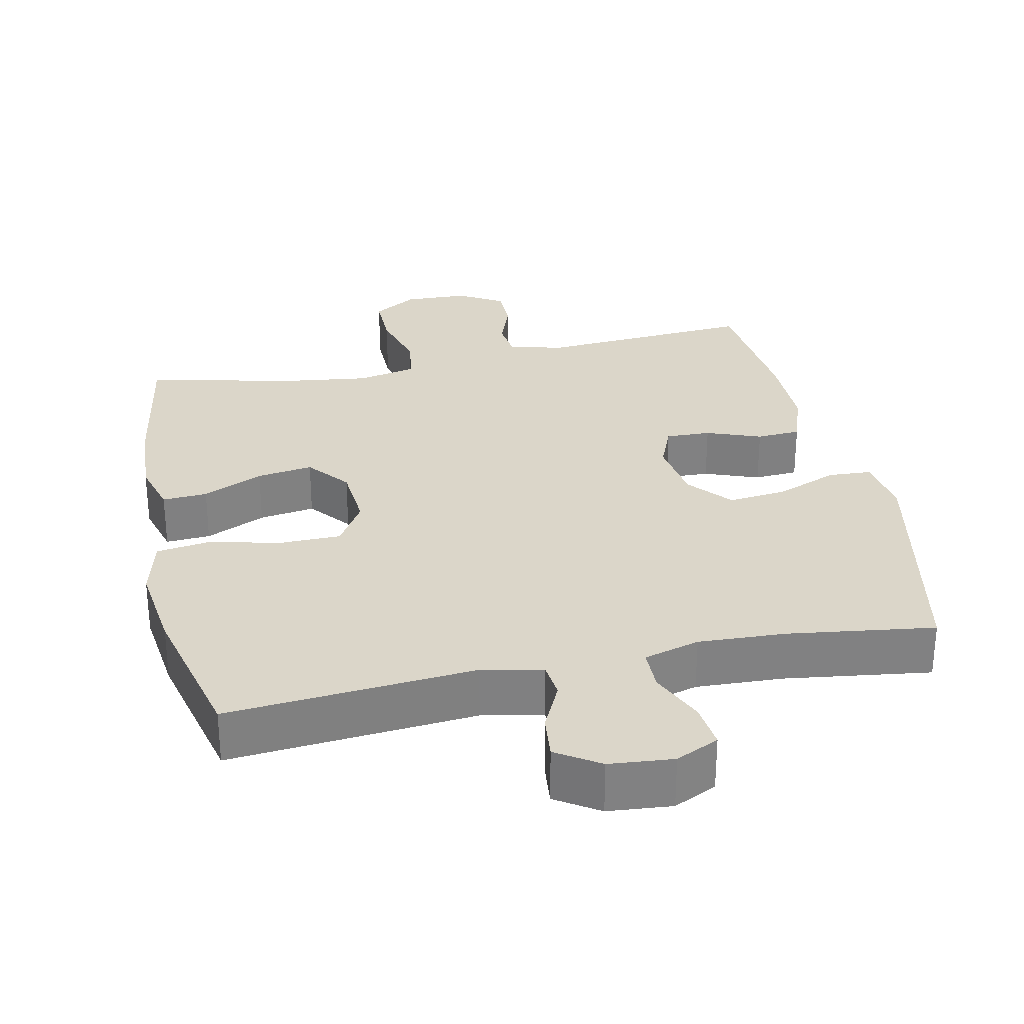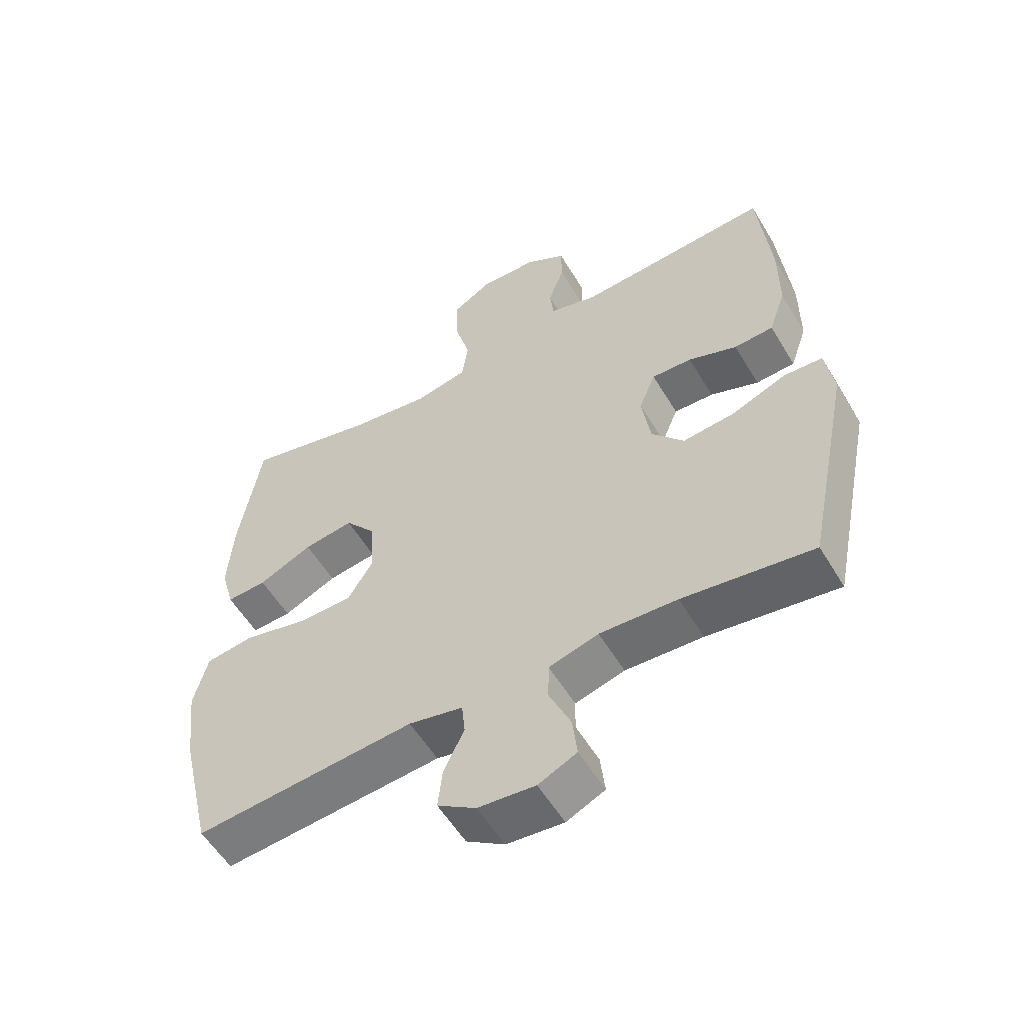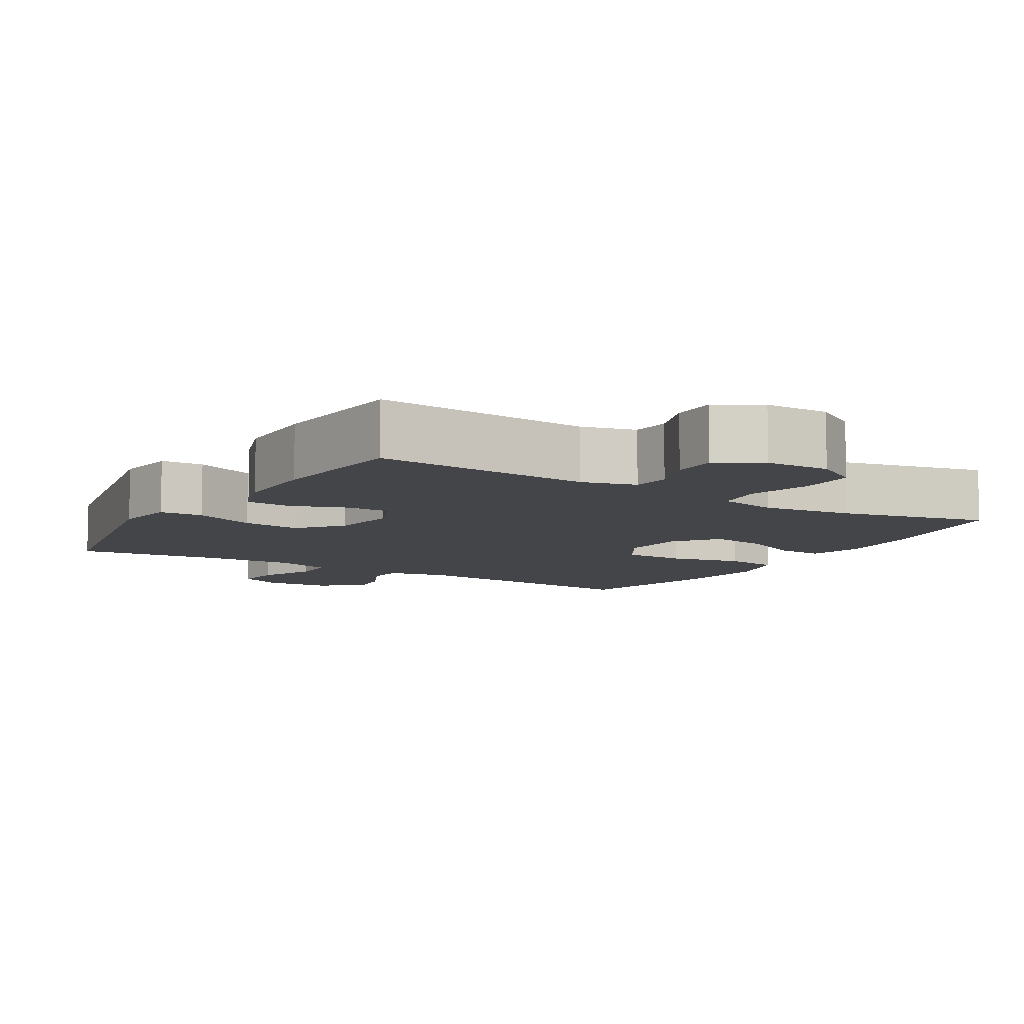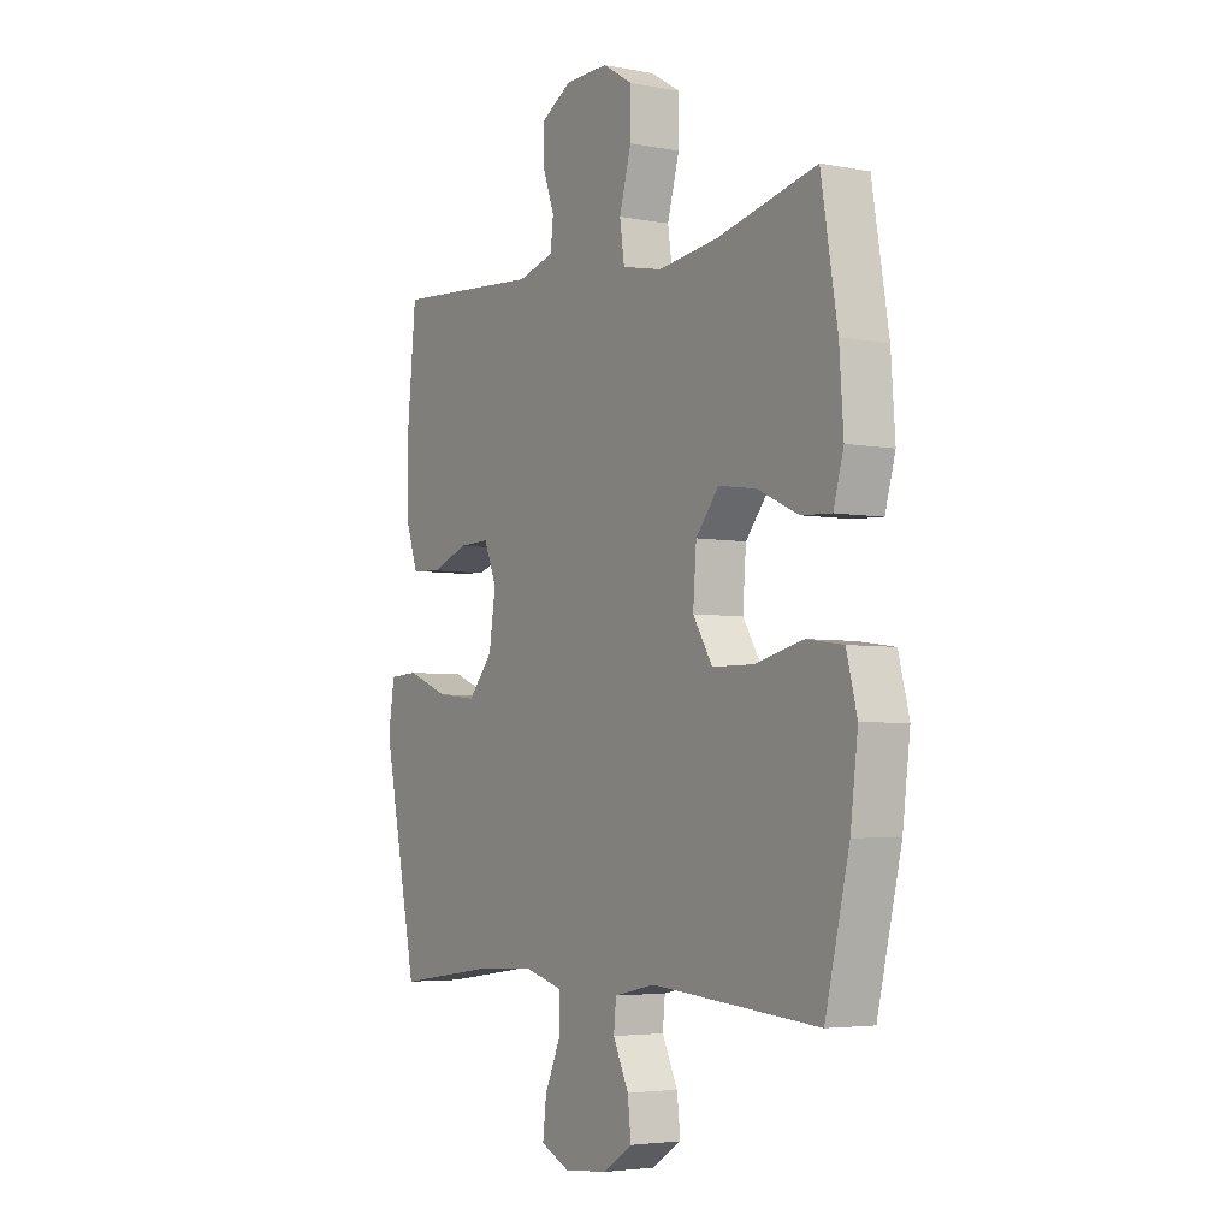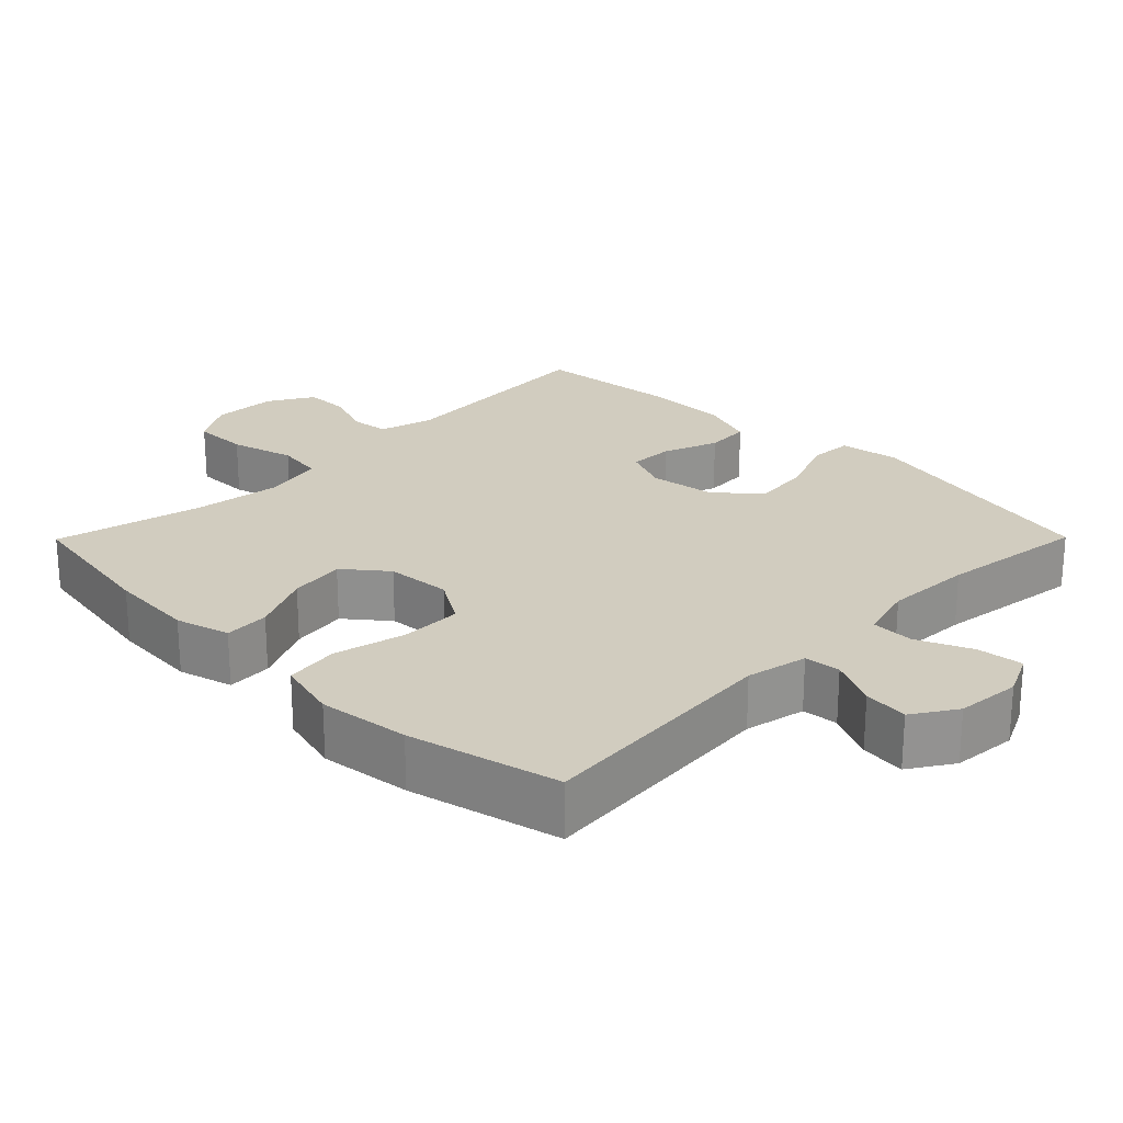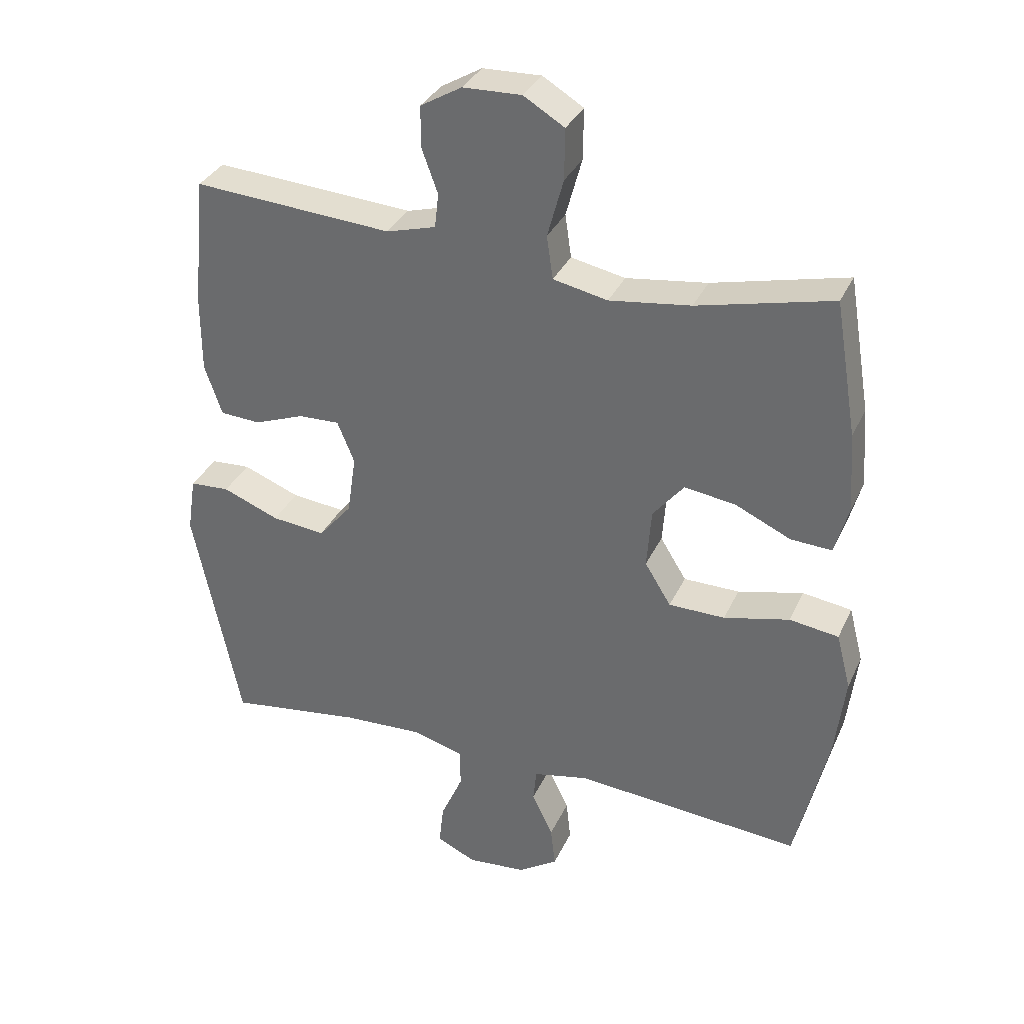
<metadata>
{"format":"obj","ext":"obj","renderer":"f3d","projection":"perspective","resolution":1024,"background":"white","views":[{"elev":29.9,"azim":167.9,"up":"+Y"},{"elev":-55.8,"azim":-149.4,"up":"+Z"},{"elev":-8.8,"azim":-31.4,"up":"+Y"},{"elev":-4.1,"azim":57.7,"up":"+Z"},{"elev":23.8,"azim":134.7,"up":"+Y"},{"elev":33.5,"azim":22.0,"up":"+Z"}]}
</metadata>
<code>
o path1044
v -0.2887 0.0375 -0.4682
v -0.1633 0.0375 -0.4625
v -0.08285 0.0375 -0.485
v -0.0818 0.0375 -0.5465
v -0.1166 0.0375 -0.6251
v -0.1241 0.0375 -0.691
v -0.06182 0.0375 -0.7201
v 0.03055 0.0375 -0.7117
v 0.09286 0.0375 -0.6712
v 0.08565 0.0375 -0.6067
v 0.05246 0.0375 -0.5375
v 0.05756 0.0375 -0.4857
v 0.1451 0.0375 -0.4671
v 0.5023 0.0375 -0.4974
v 0.5535 0.0375 -0.2805
v 0.5695 0.0375 -0.1495
v 0.5467 0.0375 -0.06132
v 0.4693 0.0375 -0.05043
v 0.3662 0.0375 -0.07502
v 0.2777 0.0375 -0.07418
v 0.2363 0.0375 -0.007103
v 0.2433 0.0375 0.08656
v 0.2923 0.0375 0.147
v 0.3729 0.0375 0.1353
v 0.4601 0.0375 0.09526
v 0.5248 0.0375 0.09177
v 0.5464 0.0375 0.1696
v 0.5375 0.0375 0.2941
v 0.5023 0.0375 0.5045
v 0.2906 0.0375 0.4543
v 0.1629 0.0375 0.4371
v 0.07725 0.0375 0.4548
v 0.06744 0.0375 0.5226
v 0.09266 0.0375 0.6145
v 0.09342 0.0375 0.6943
v 0.02943 0.0375 0.733
v -0.06278 0.0375 0.73
v -0.1275 0.0375 0.692
v -0.1278 0.0375 0.6281
v -0.1023 0.0375 0.5581
v -0.1084 0.0375 0.5043
v -0.186 0.0375 0.4826
v -0.4994 0.0375 0.5045
v -0.5193 0.0375 0.3012
v -0.5192 0.0375 0.1796
v -0.4919 0.0375 0.1005
v -0.4283 0.0375 0.09673
v -0.3497 0.0375 0.1263
v -0.2851 0.0375 0.1286
v -0.2581 0.0375 0.0631
v -0.2719 0.0375 -0.0305
v -0.3243 0.0375 -0.09237
v -0.4084 0.0375 -0.08352
v -0.4974 0.0375 -0.04827
v -0.5597 0.0375 -0.05179
v -0.573 0.0375 -0.1389
v -0.4994 0.0375 -0.4974
v -0.2887 -0.0375 -0.4682
v -0.1633 -0.0375 -0.4625
v -0.08285 -0.0375 -0.485
v -0.0818 -0.0375 -0.5465
v -0.1166 -0.0375 -0.6251
v -0.1241 -0.0375 -0.691
v -0.06182 -0.0375 -0.7201
v 0.03055 -0.0375 -0.7117
v 0.09286 -0.0375 -0.6712
v 0.08565 -0.0375 -0.6067
v 0.05246 -0.0375 -0.5375
v 0.05756 -0.0375 -0.4857
v 0.1451 -0.0375 -0.4671
v 0.5023 -0.0375 -0.4974
v 0.5535 -0.0375 -0.2805
v 0.5695 -0.0375 -0.1495
v 0.5467 -0.0375 -0.06132
v 0.4693 -0.0375 -0.05043
v 0.3662 -0.0375 -0.07502
v 0.2777 -0.0375 -0.07418
v 0.2363 -0.0375 -0.007103
v 0.2433 -0.0375 0.08656
v 0.2923 -0.0375 0.147
v 0.3729 -0.0375 0.1353
v 0.4601 -0.0375 0.09526
v 0.5248 -0.0375 0.09177
v 0.5464 -0.0375 0.1696
v 0.5375 -0.0375 0.2941
v 0.5023 -0.0375 0.5045
v 0.2906 -0.0375 0.4543
v 0.1629 -0.0375 0.4371
v 0.07725 -0.0375 0.4548
v 0.06744 -0.0375 0.5226
v 0.09266 -0.0375 0.6145
v 0.09342 -0.0375 0.6943
v 0.02943 -0.0375 0.733
v -0.06278 -0.0375 0.73
v -0.1275 -0.0375 0.692
v -0.1278 -0.0375 0.6281
v -0.1023 -0.0375 0.5581
v -0.1084 -0.0375 0.5043
v -0.186 -0.0375 0.4826
v -0.4994 -0.0375 0.5045
v -0.5193 -0.0375 0.3012
v -0.5192 -0.0375 0.1796
v -0.4919 -0.0375 0.1005
v -0.4283 -0.0375 0.09673
v -0.3497 -0.0375 0.1263
v -0.2851 -0.0375 0.1286
v -0.2581 -0.0375 0.0631
v -0.2719 -0.0375 -0.0305
v -0.3243 -0.0375 -0.09237
v -0.4084 -0.0375 -0.08352
v -0.4974 -0.0375 -0.04827
v -0.5597 -0.0375 -0.05179
v -0.573 -0.0375 -0.1389
v -0.4994 -0.0375 -0.4974
v -0.5597 0.0375 -0.05179
v -0.5597 0.0375 -0.05179
v -0.573 0.0375 -0.1389
v -0.4974 0.0375 -0.04827
v -0.5193 0.0375 0.3012
v -0.5192 0.0375 0.1796
v -0.4919 0.0375 0.1005
v -0.4919 0.0375 0.1005
v -0.4994 0.0375 0.5045
v -0.4994 0.0375 0.5045
v -0.4994 0.0375 -0.4974
v -0.4994 0.0375 -0.4974
v -0.4084 0.0375 -0.08352
v -0.4283 0.0375 0.09673
v -0.3497 0.0375 0.1263
v -0.3243 0.0375 -0.09237
v -0.2887 0.0375 -0.4682
v -0.2851 0.0375 0.1286
v -0.2851 0.0375 0.1286
v -0.2719 0.0375 -0.0305
v -0.186 0.0375 0.4826
v -0.1633 0.0375 -0.4625
v -0.2581 0.0375 0.0631
v -0.1084 0.0375 0.5043
v -0.1084 0.0375 0.5043
v -0.08285 0.0375 -0.485
v -0.08285 0.0375 -0.485
v -0.1275 0.0375 0.692
v -0.1278 0.0375 0.6281
v -0.1023 0.0375 0.5581
v -0.06278 0.0375 0.73
v -0.1166 0.0375 -0.6251
v -0.1241 0.0375 -0.691
v -0.1241 0.0375 -0.691
v -0.06182 0.0375 -0.7201
v -0.0818 0.0375 -0.5465
v 0.02943 0.0375 0.733
v 0.03055 0.0375 -0.7117
v 0.09342 0.0375 0.6943
v 0.09286 0.0375 -0.6712
v 0.09286 0.0375 -0.6712
v 0.05246 0.0375 -0.5375
v 0.05756 0.0375 -0.4857
v 0.05756 0.0375 -0.4857
v 0.08565 0.0375 -0.6067
v 0.1451 0.0375 -0.4671
v 0.09266 0.0375 0.6145
v 0.06744 0.0375 0.5226
v 0.07725 0.0375 0.4548
v 0.07725 0.0375 0.4548
v 0.1629 0.0375 0.4371
v 0.2906 0.0375 0.4543
v 0.2363 0.0375 -0.007103
v 0.2433 0.0375 0.08656
v 0.2777 0.0375 -0.07418
v 0.2923 0.0375 0.147
v 0.3662 0.0375 -0.07502
v 0.3729 0.0375 0.1353
v 0.4693 0.0375 -0.05043
v 0.4601 0.0375 0.09526
v 0.5023 0.0375 0.5045
v 0.5023 0.0375 0.5045
v 0.5248 0.0375 0.09177
v 0.5248 0.0375 0.09177
v 0.5467 0.0375 -0.06132
v 0.5467 0.0375 -0.06132
v 0.5023 0.0375 -0.4974
v 0.5023 0.0375 -0.4974
v 0.5375 0.0375 0.2941
v 0.5464 0.0375 0.1696
v 0.5535 0.0375 -0.2805
v 0.5695 0.0375 -0.1495
v -0.5597 -0.0375 -0.05179
v -0.5597 -0.0375 -0.05179
v -0.573 -0.0375 -0.1389
v -0.4974 -0.0375 -0.04827
v -0.5193 -0.0375 0.3012
v -0.5192 -0.0375 0.1796
v -0.4919 -0.0375 0.1005
v -0.4919 -0.0375 0.1005
v -0.4994 -0.0375 0.5045
v -0.4994 -0.0375 0.5045
v -0.4994 -0.0375 -0.4974
v -0.4994 -0.0375 -0.4974
v -0.4084 -0.0375 -0.08352
v -0.4283 -0.0375 0.09673
v -0.3497 -0.0375 0.1263
v -0.3243 -0.0375 -0.09237
v -0.2887 -0.0375 -0.4682
v -0.2851 -0.0375 0.1286
v -0.2851 -0.0375 0.1286
v -0.2719 -0.0375 -0.0305
v -0.186 -0.0375 0.4826
v -0.1633 -0.0375 -0.4625
v -0.2581 -0.0375 0.0631
v -0.1084 -0.0375 0.5043
v -0.1084 -0.0375 0.5043
v -0.08285 -0.0375 -0.485
v -0.08285 -0.0375 -0.485
v -0.1275 -0.0375 0.692
v -0.1278 -0.0375 0.6281
v -0.1023 -0.0375 0.5581
v -0.06278 -0.0375 0.73
v -0.1166 -0.0375 -0.6251
v -0.1241 -0.0375 -0.691
v -0.1241 -0.0375 -0.691
v -0.06182 -0.0375 -0.7201
v -0.0818 -0.0375 -0.5465
v 0.02943 -0.0375 0.733
v 0.03055 -0.0375 -0.7117
v 0.09342 -0.0375 0.6943
v 0.09286 -0.0375 -0.6712
v 0.09286 -0.0375 -0.6712
v 0.05246 -0.0375 -0.5375
v 0.05756 -0.0375 -0.4857
v 0.05756 -0.0375 -0.4857
v 0.08565 -0.0375 -0.6067
v 0.1451 -0.0375 -0.4671
v 0.09266 -0.0375 0.6145
v 0.06744 -0.0375 0.5226
v 0.07725 -0.0375 0.4548
v 0.07725 -0.0375 0.4548
v 0.1629 -0.0375 0.4371
v 0.2906 -0.0375 0.4543
v 0.2363 -0.0375 -0.007103
v 0.2433 -0.0375 0.08656
v 0.2777 -0.0375 -0.07418
v 0.2923 -0.0375 0.147
v 0.3662 -0.0375 -0.07502
v 0.3729 -0.0375 0.1353
v 0.4693 -0.0375 -0.05043
v 0.4601 -0.0375 0.09526
v 0.5023 -0.0375 0.5045
v 0.5023 -0.0375 0.5045
v 0.5248 -0.0375 0.09177
v 0.5248 -0.0375 0.09177
v 0.5467 -0.0375 -0.06132
v 0.5467 -0.0375 -0.06132
v 0.5023 -0.0375 -0.4974
v 0.5023 -0.0375 -0.4974
v 0.5375 -0.0375 0.2941
v 0.5464 -0.0375 0.1696
v 0.5535 -0.0375 -0.2805
v 0.5695 -0.0375 -0.1495
f 221 224 218
f 231 228 222
f 203 202 199
f 197 199 189
f 191 207 195
f 242 237 240
f 199 190 189
f 258 243 257
f 238 255 247
f 201 192 200
f 226 231 224
f 215 217 214
f 204 191 201
f 207 204 210
f 222 228 212
f 242 238 237
f 244 238 242
f 189 190 187
f 203 199 197
f 231 222 224
f 192 201 191
f 208 202 203
f 239 240 209
f 229 239 206
f 257 232 253
f 204 235 210
f 246 256 244
f 235 234 210
f 223 233 225
f 229 212 228
f 240 237 235
f 243 241 257
f 215 233 217
f 238 244 255
f 240 235 209
f 249 256 246
f 217 233 223
f 191 204 207
f 210 234 216
f 209 235 204
f 212 229 206
f 212 206 208
f 206 239 209
f 255 244 256
f 257 241 232
f 245 258 251
f 208 206 202
f 200 192 193
f 232 241 229
f 229 241 239
f 243 258 245
f 219 221 218
f 216 233 215
f 234 233 216
f 218 224 222
f 116 56 113 188
f 54 55 112 111
f 44 45 102 101
f 45 122 194 102
f 124 44 101 196
f 56 126 198 113
f 53 54 111 110
f 46 47 104 103
f 47 48 105 104
f 52 53 110 109
f 57 1 58 114
f 48 133 205 105
f 51 52 109 108
f 42 43 100 99
f 1 2 59 58
f 49 50 107 106
f 50 51 108 107
f 139 42 99 211
f 2 141 213 59
f 38 39 96 95
f 39 40 97 96
f 37 38 95 94
f 5 148 220 62
f 6 7 64 63
f 4 5 62 61
f 40 41 98 97
f 3 4 61 60
f 36 37 94 93
f 7 8 65 64
f 35 36 93 92
f 8 155 227 65
f 11 158 230 68
f 10 11 68 67
f 9 10 67 66
f 12 13 70 69
f 34 35 92 91
f 33 34 91 90
f 164 33 90 236
f 31 32 89 88
f 30 31 88 87
f 21 22 79 78
f 20 21 78 77
f 22 23 80 79
f 19 20 77 76
f 23 24 81 80
f 18 19 76 75
f 24 25 82 81
f 176 30 87 248
f 25 178 250 82
f 180 18 75 252
f 13 182 254 70
f 28 29 86 85
f 27 28 85 84
f 26 27 84 83
f 14 15 72 71
f 16 17 74 73
f 15 16 73 72
f 149 146 152
f 159 150 156
f 131 127 130
f 125 117 127
f 119 123 135
f 170 168 165
f 127 117 118
f 186 185 171
f 166 175 183
f 129 128 120
f 154 152 159
f 143 142 145
f 132 129 119
f 135 138 132
f 150 140 156
f 170 165 166
f 172 170 166
f 117 115 118
f 131 125 127
f 159 152 150
f 120 119 129
f 136 131 130
f 167 137 168
f 157 134 167
f 185 181 160
f 132 138 163
f 174 172 184
f 163 138 162
f 151 153 161
f 157 156 140
f 168 163 165
f 171 185 169
f 143 145 161
f 166 183 172
f 168 137 163
f 177 174 184
f 145 151 161
f 119 135 132
f 138 144 162
f 137 132 163
f 140 134 157
f 140 136 134
f 134 137 167
f 183 184 172
f 185 160 169
f 173 179 186
f 136 130 134
f 128 121 120
f 160 157 169
f 157 167 169
f 171 173 186
f 147 146 149
f 144 143 161
f 162 144 161
f 146 150 152

</code>
